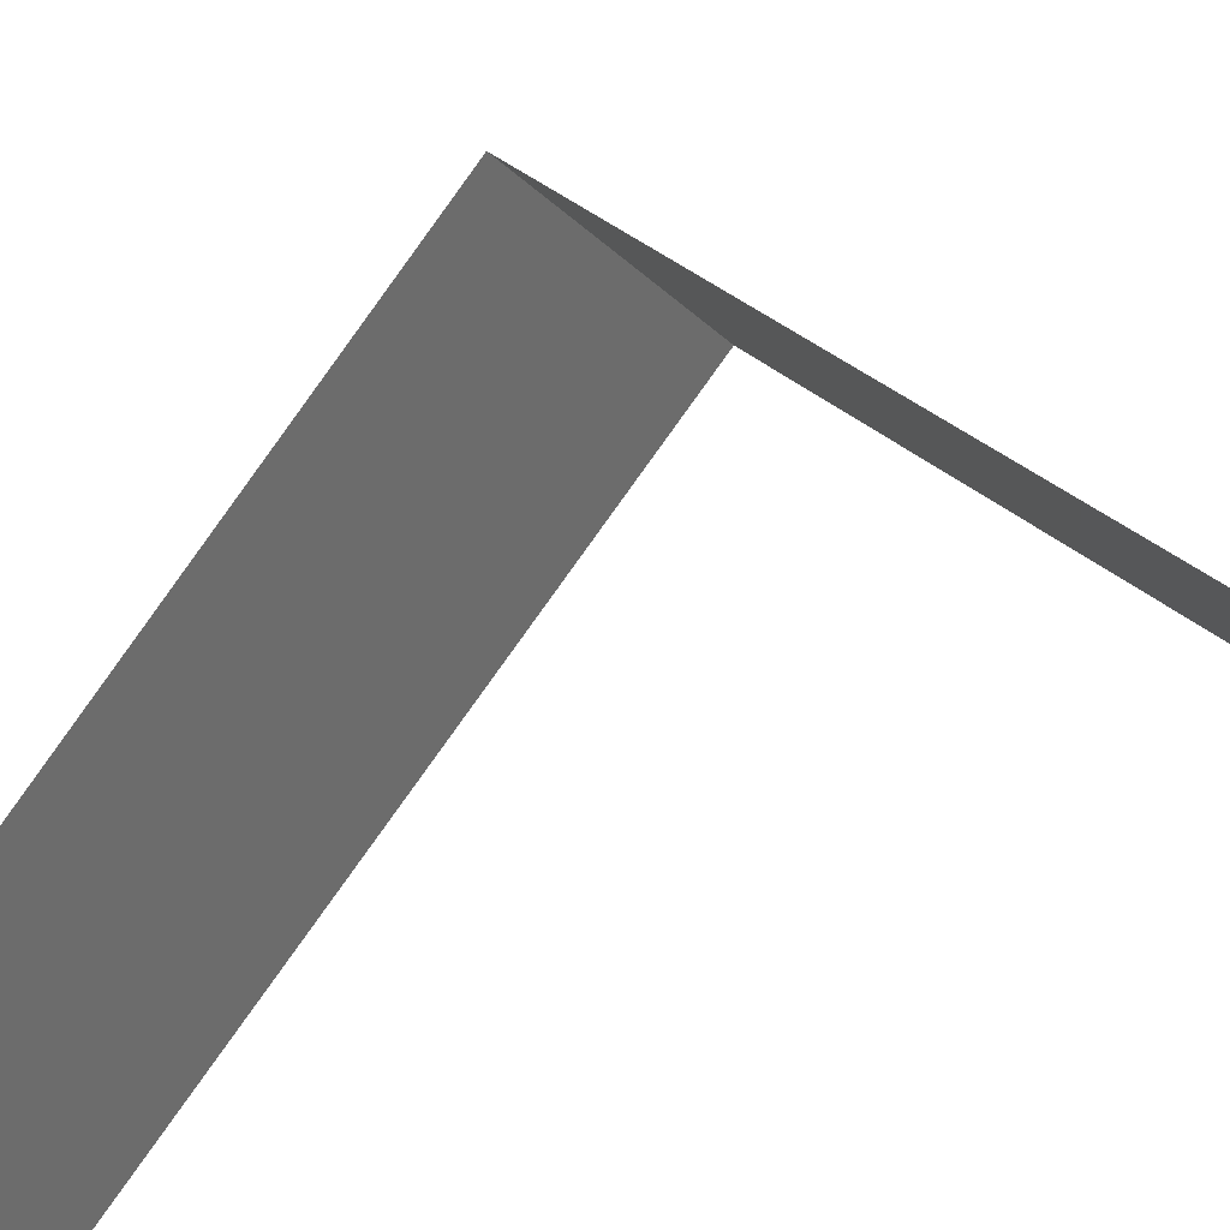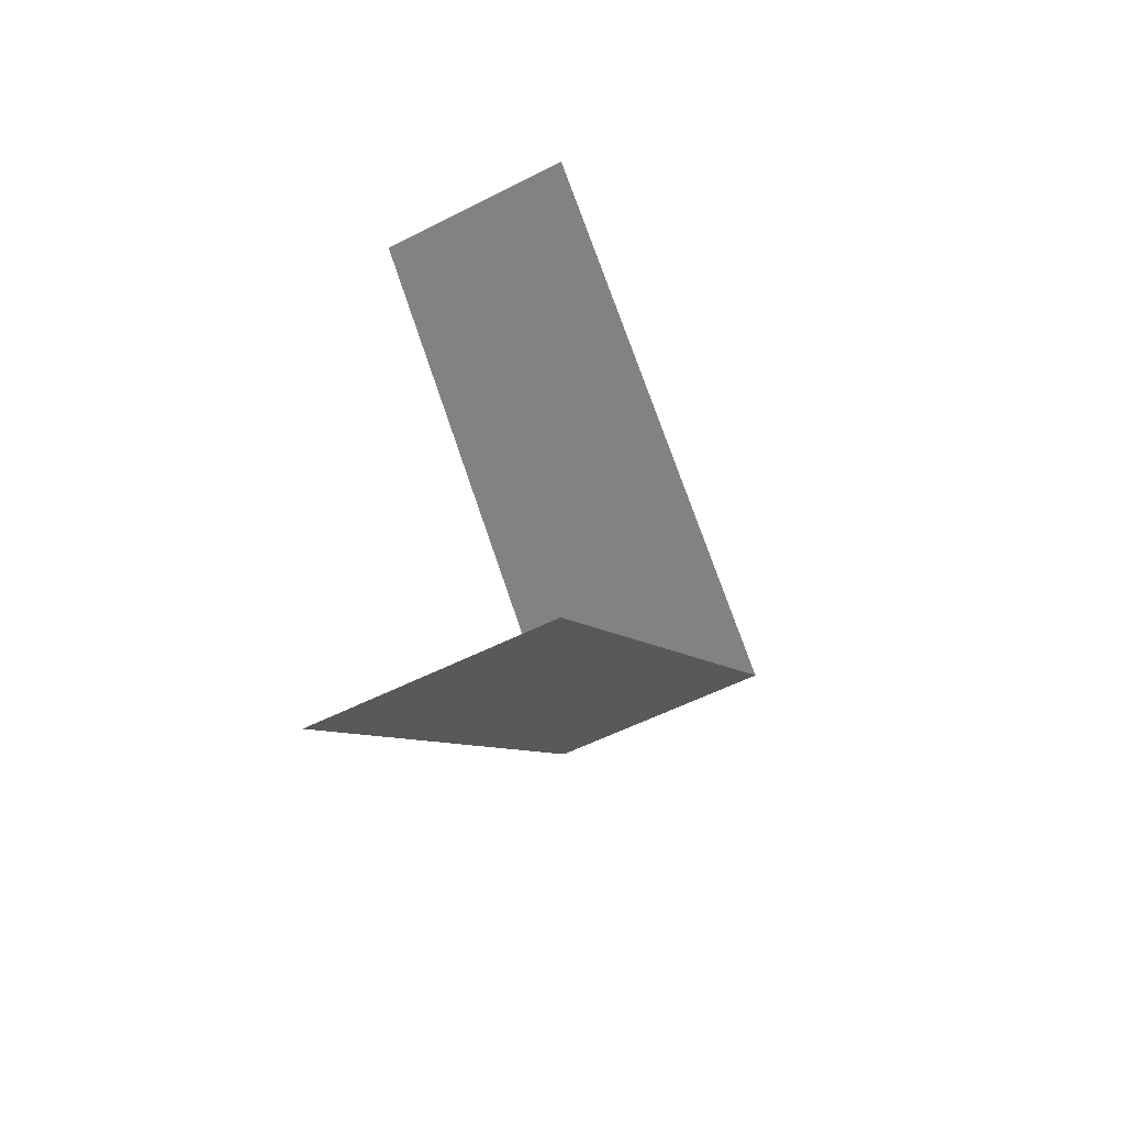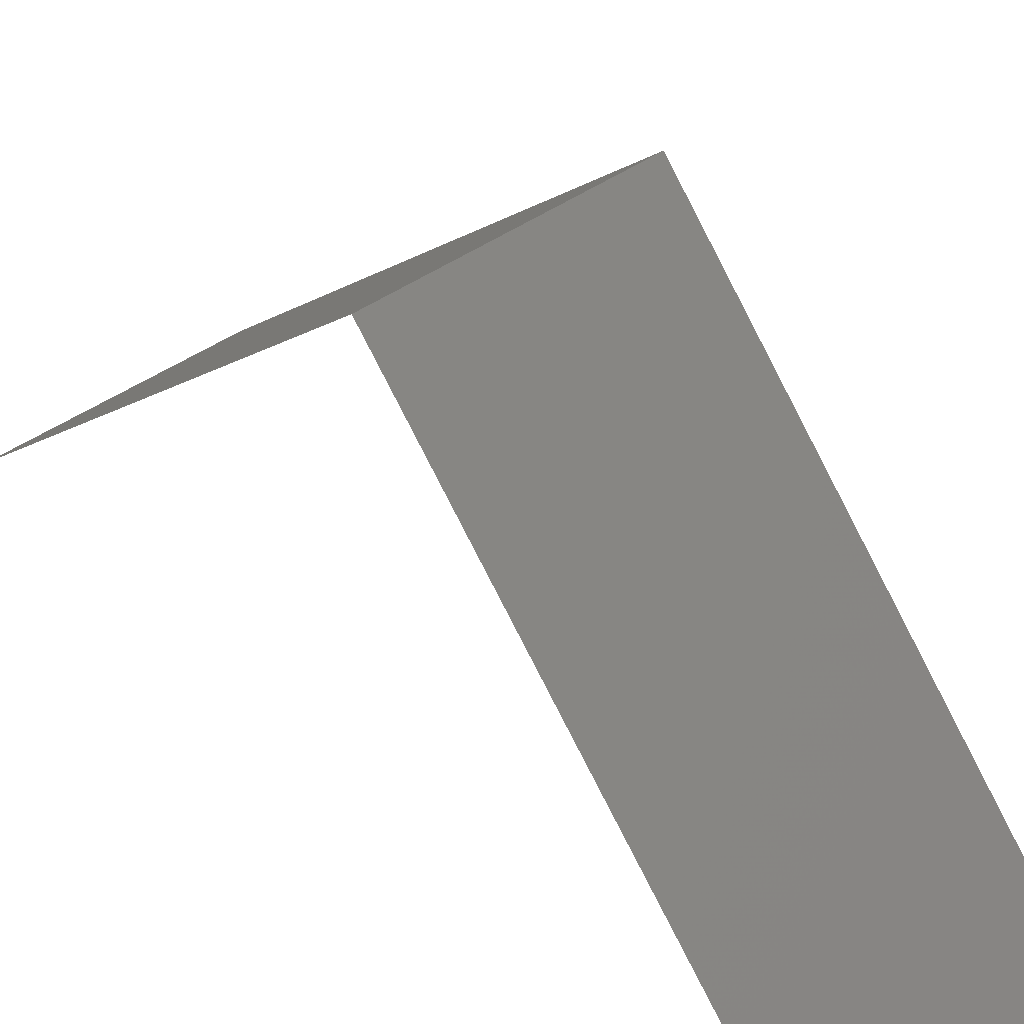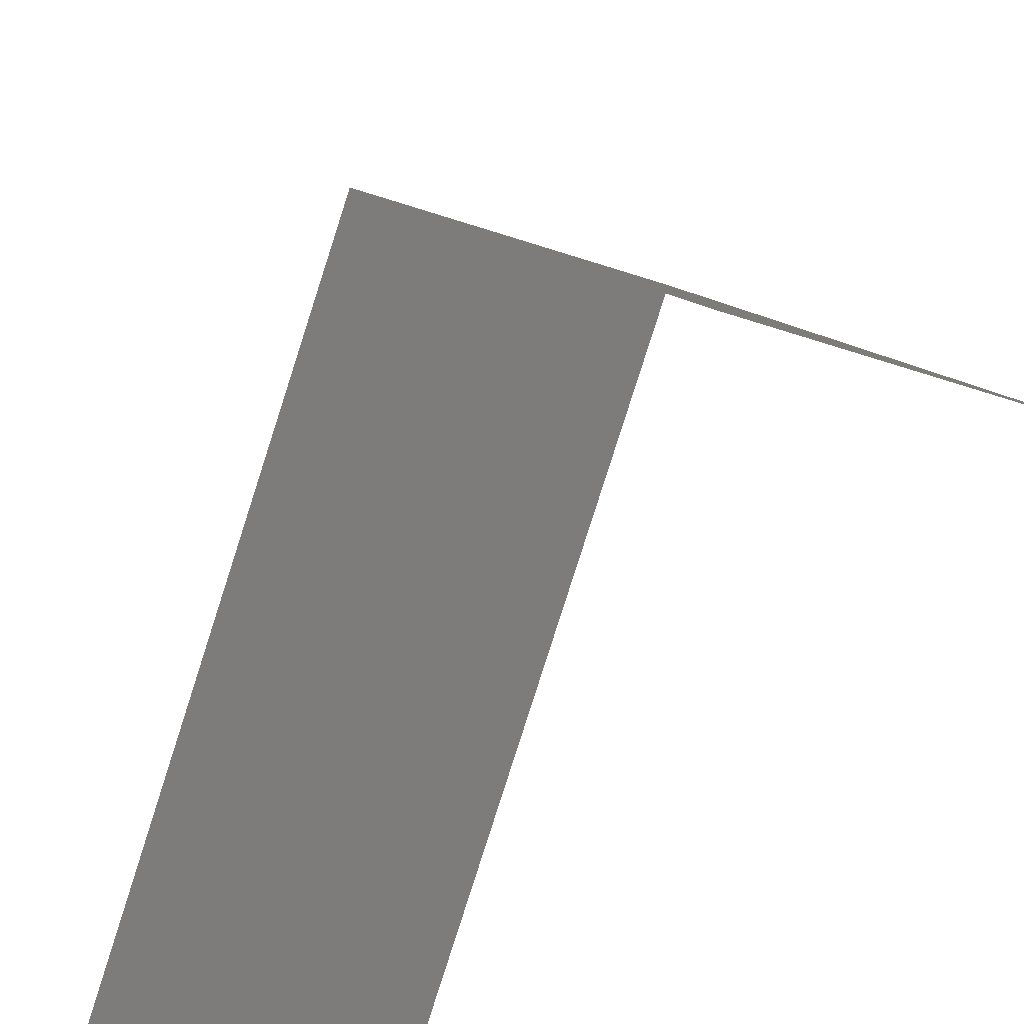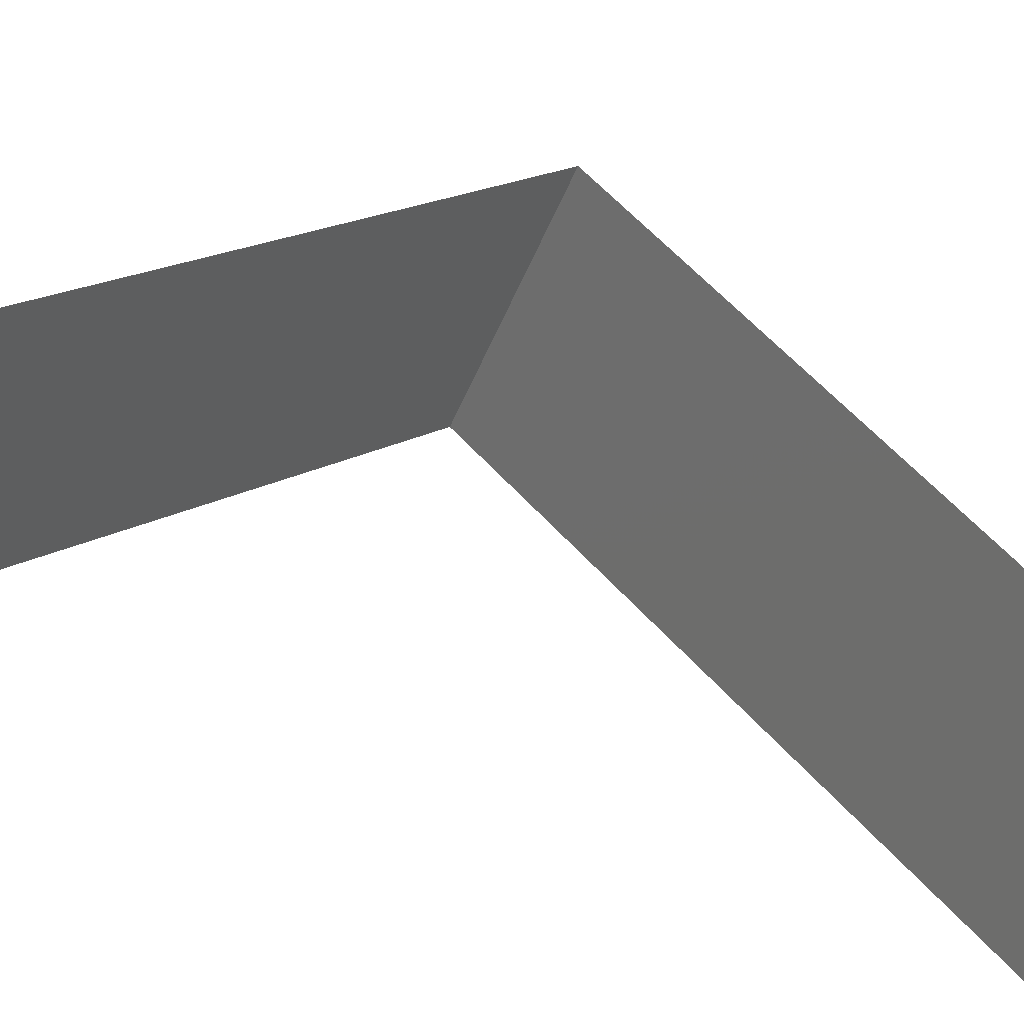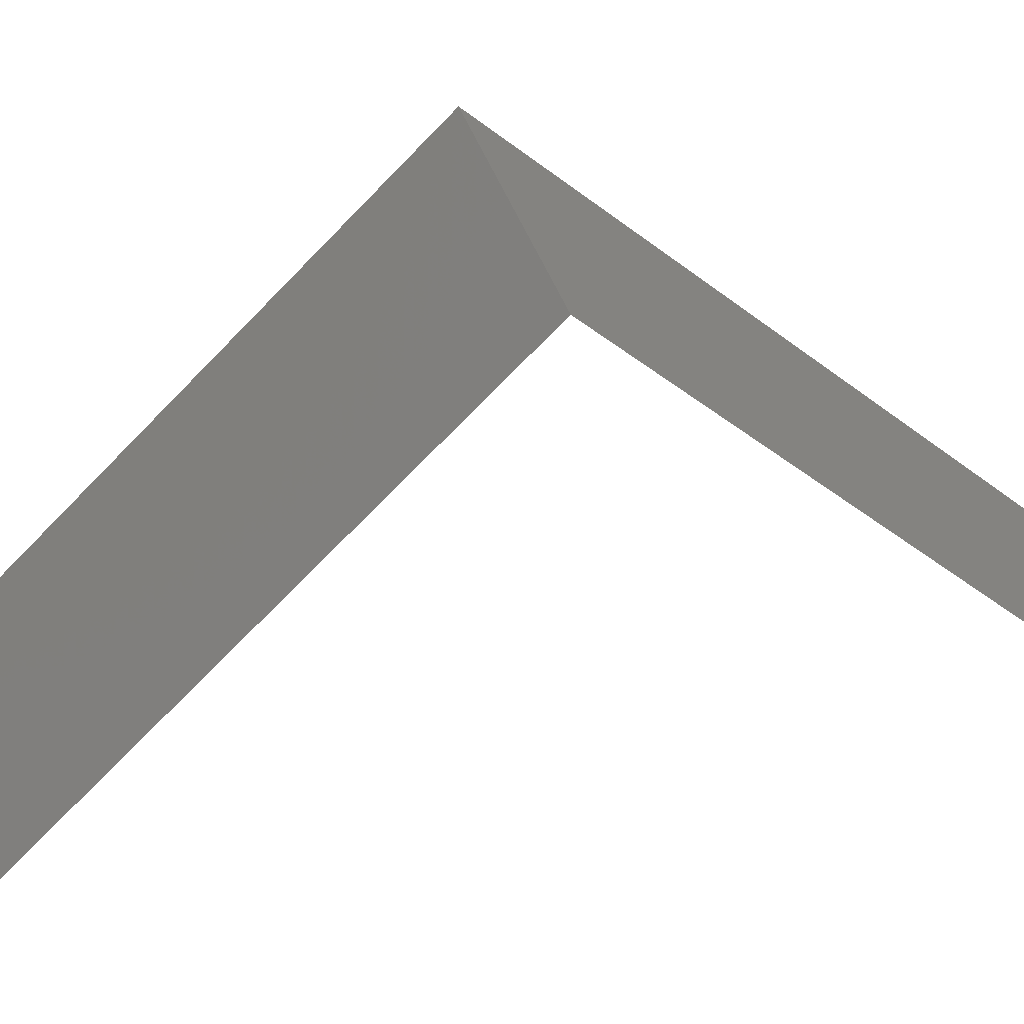
<metadata>
{"format":"stl","ext":"stl","renderer":"f3d","projection":"perspective","resolution":1024,"background":"white","views":[{"elev":-28.4,"azim":-54.7,"up":"+Y"},{"elev":-56.9,"azim":27.7,"up":"+Z"},{"elev":43.9,"azim":140.3,"up":"+Y"},{"elev":-36.0,"azim":-25.1,"up":"+Y"},{"elev":-50.6,"azim":-111.8,"up":"+Y"},{"elev":37.8,"azim":-106.2,"up":"+Y"}]}
</metadata>
<code>
# stl→obj: 6 verts, 4 faces
v -1000 0 1000
v -1000 579.4 1600
v -700 0 1000
v -700 579.4 1600
v -1000 0 2200
v -700 0 2200
f 1 2 3
f 4 2 3
f 2 5 4
f 6 5 4

</code>
